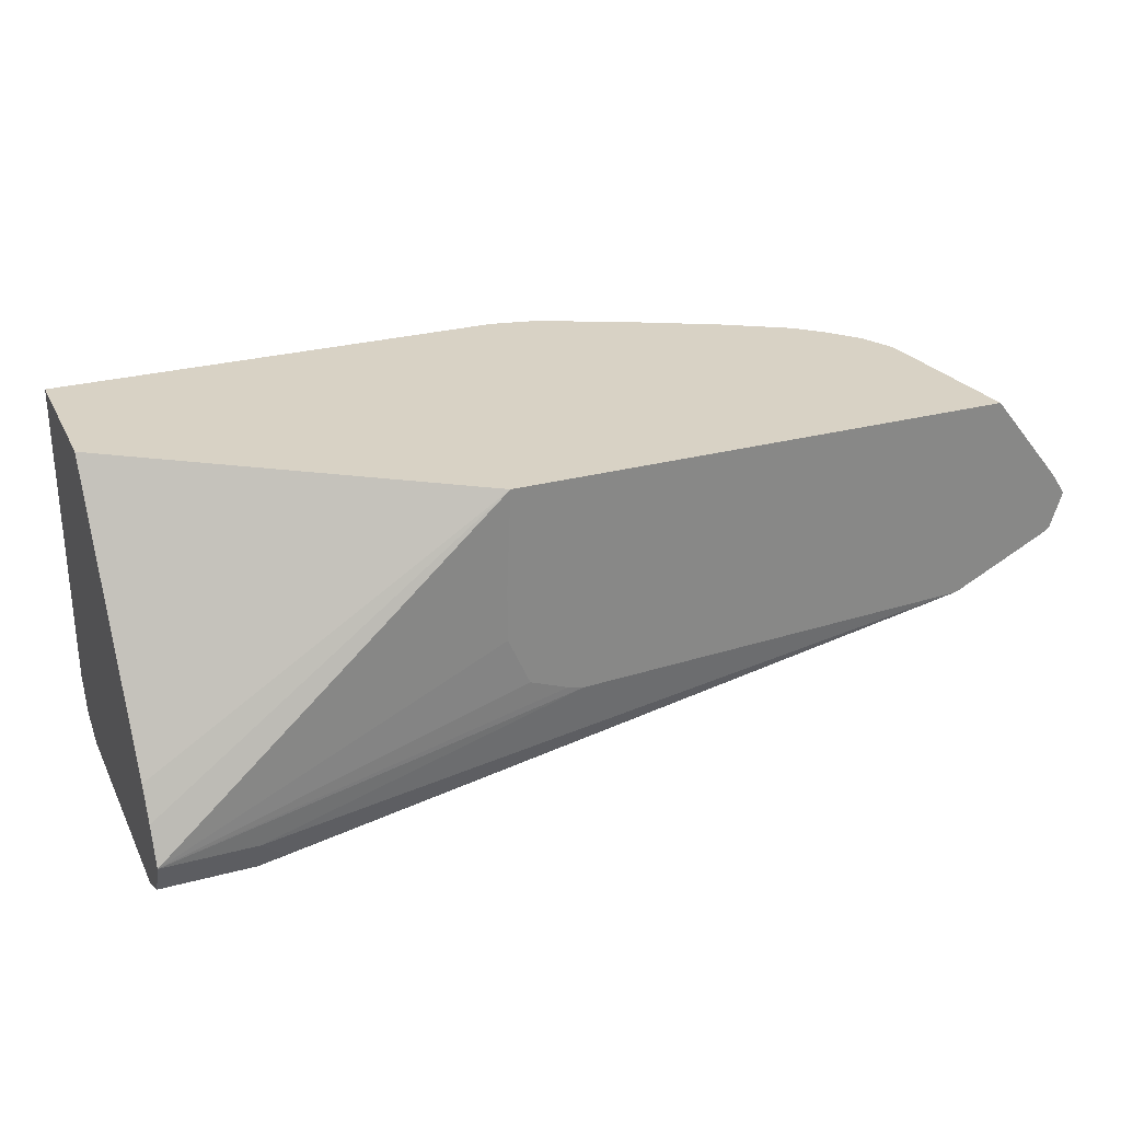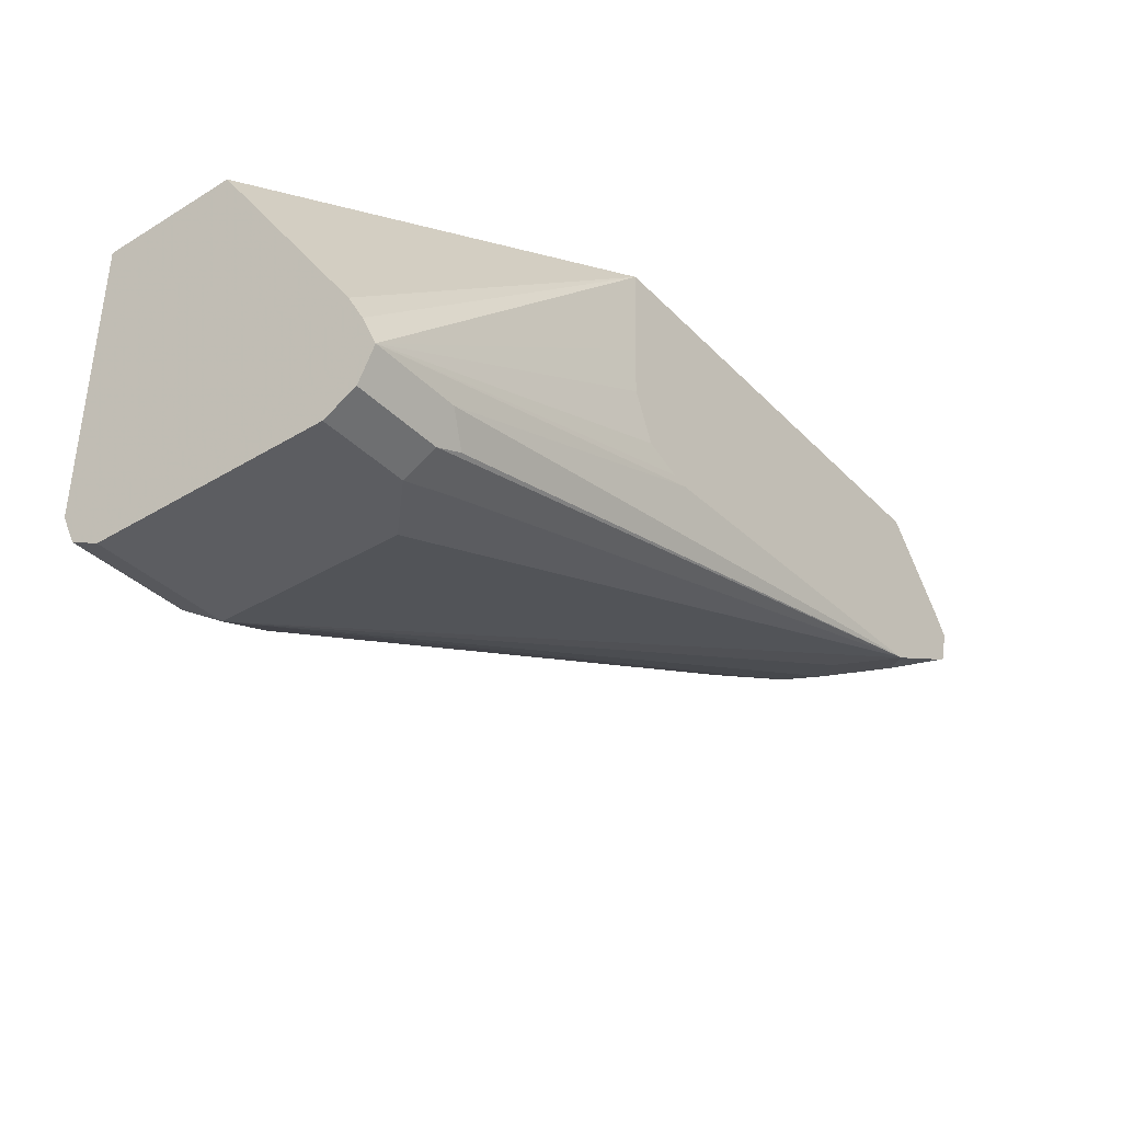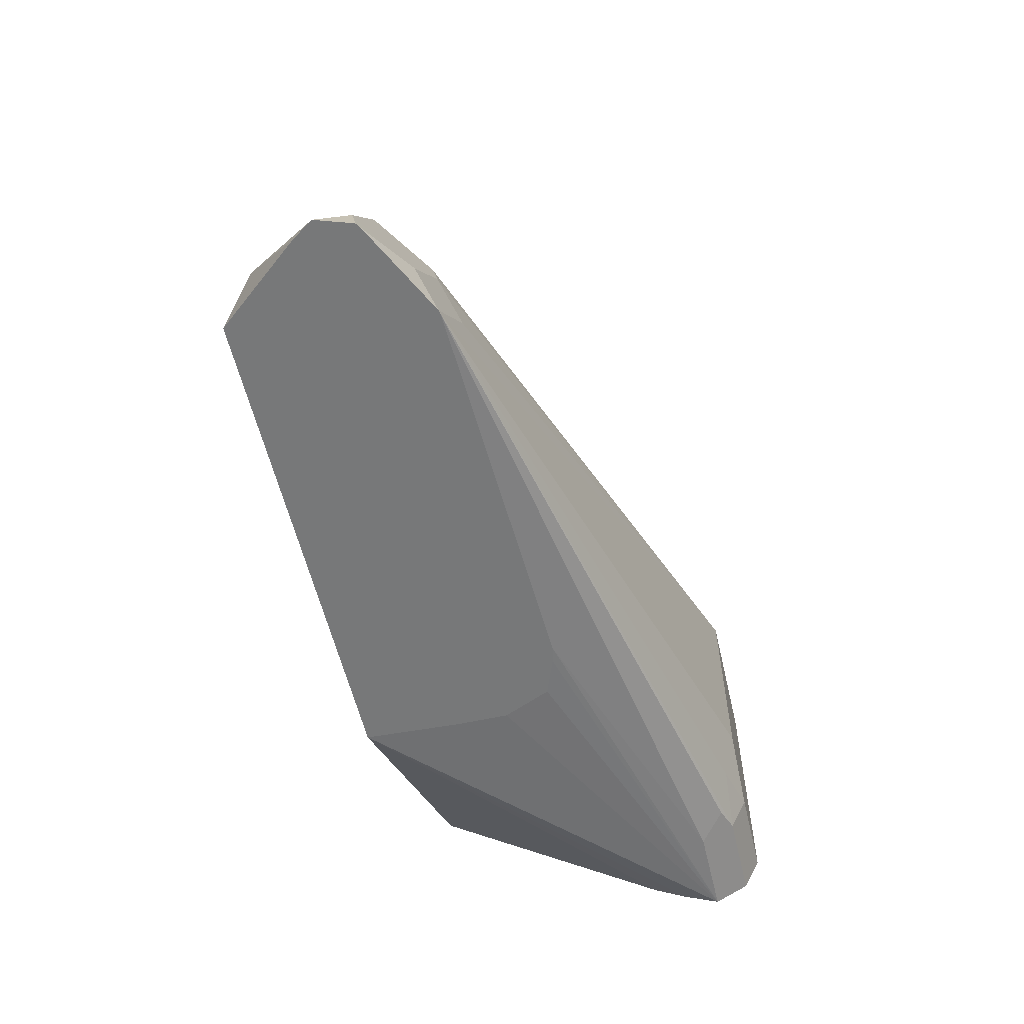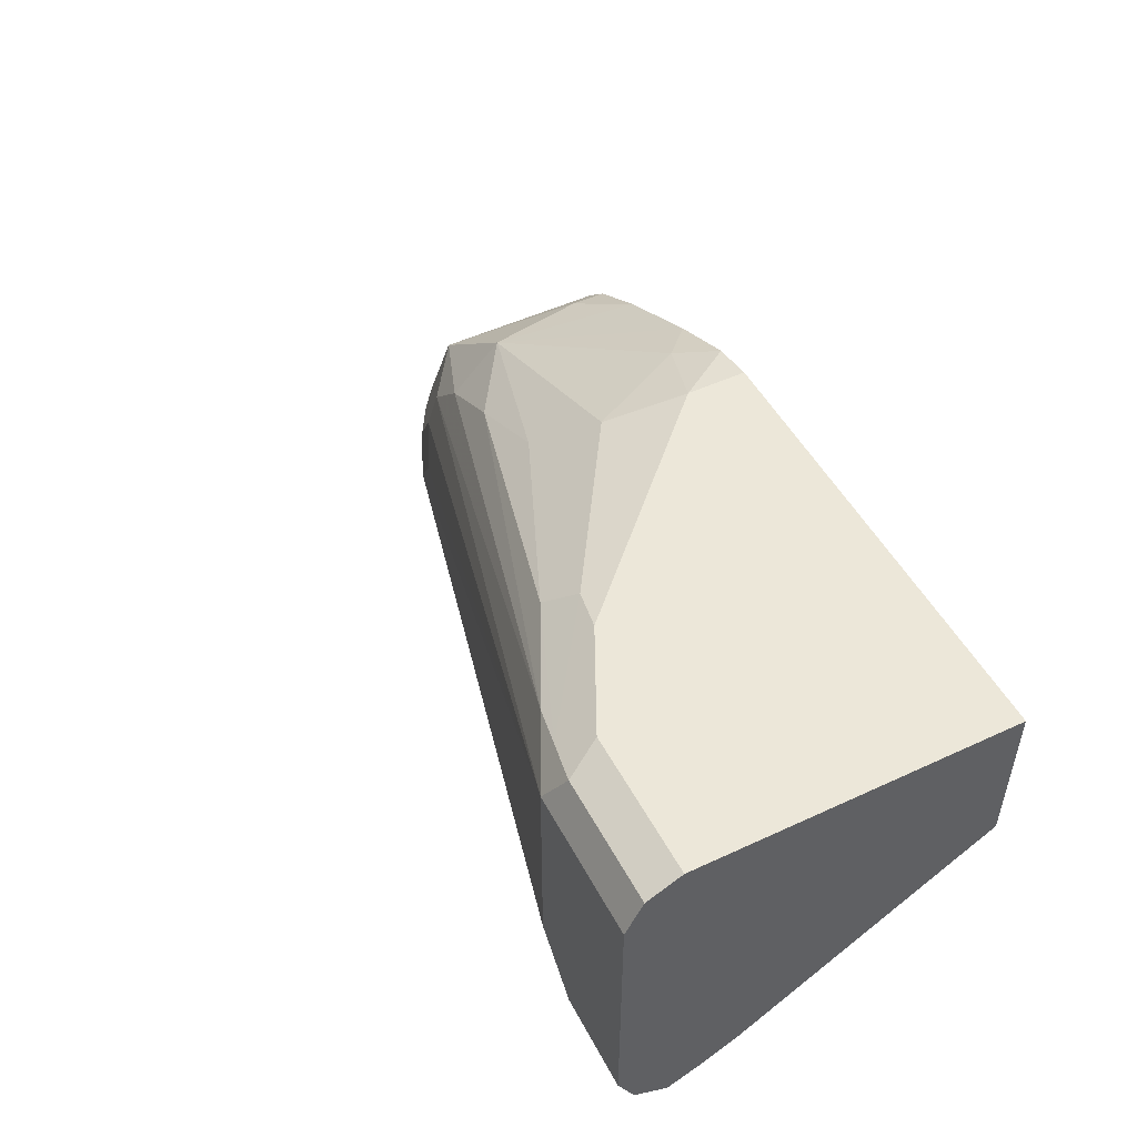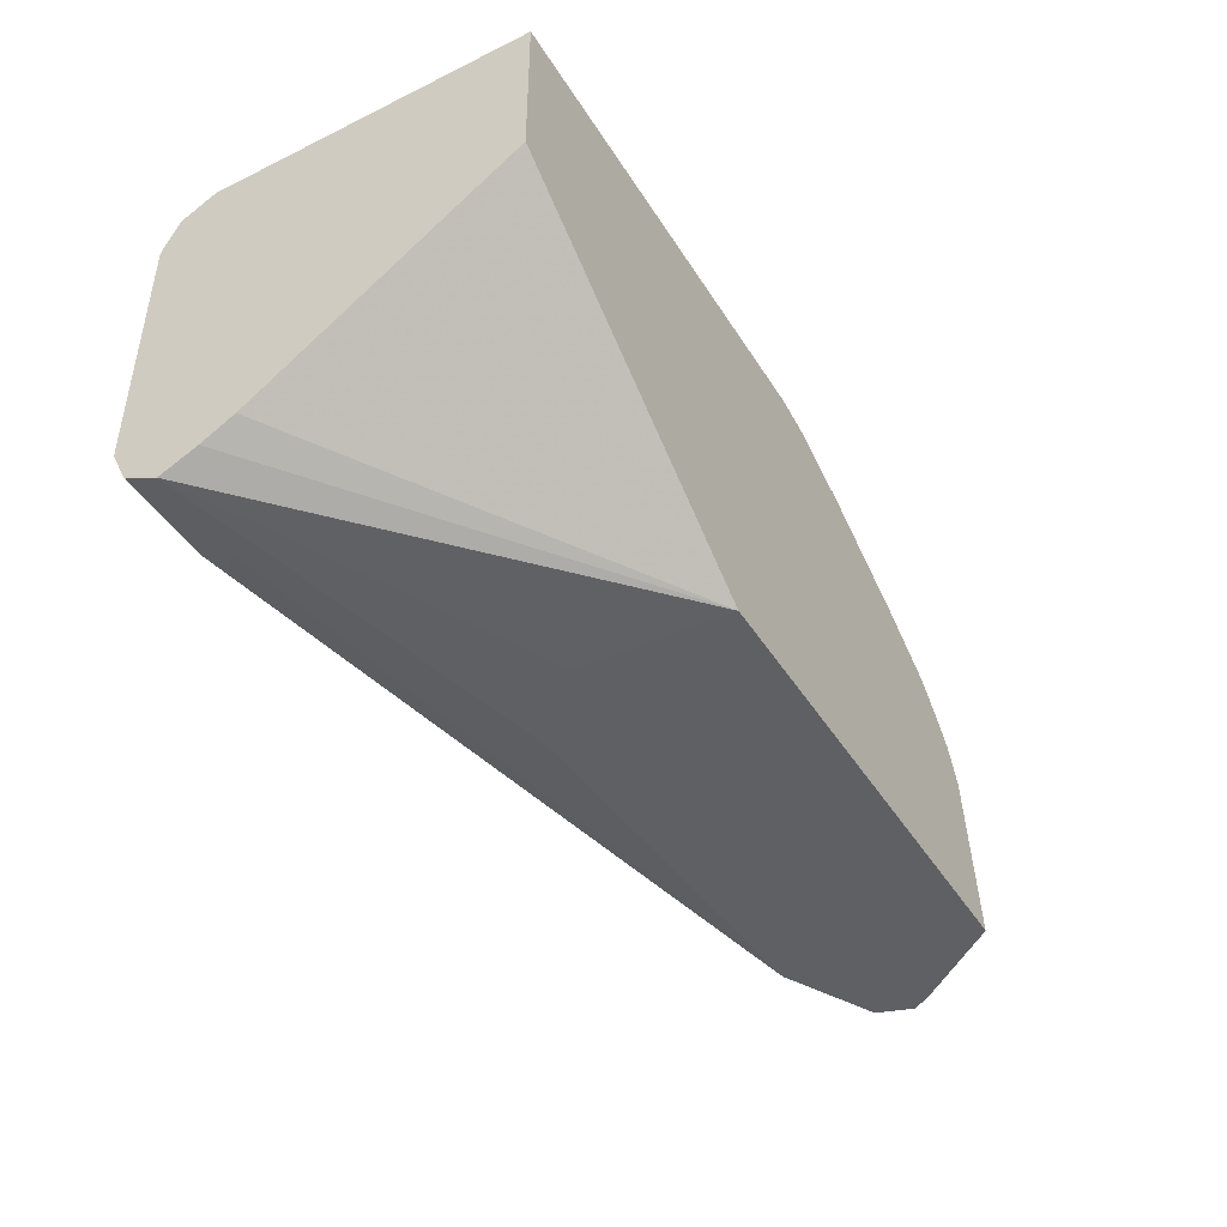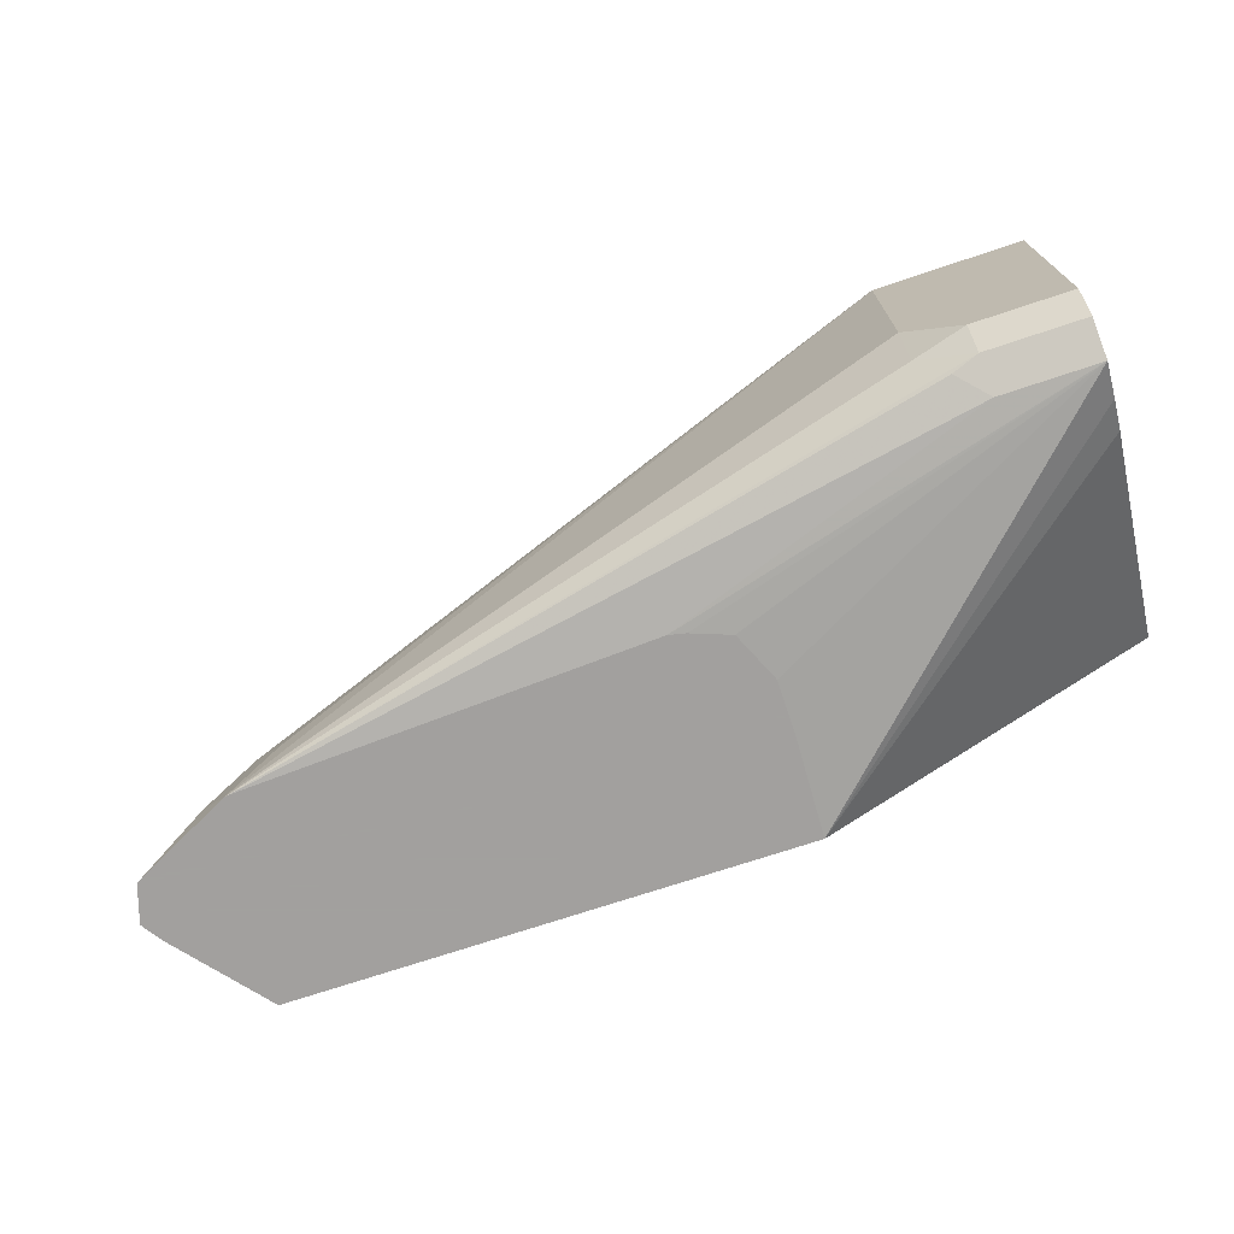
<metadata>
{"format":"obj","ext":"obj","renderer":"f3d","projection":"perspective","resolution":1024,"background":"white","views":[{"elev":27.7,"azim":157.7,"up":"+Y"},{"elev":-36.3,"azim":127.9,"up":"+Y"},{"elev":-57.3,"azim":-76.9,"up":"+Z"},{"elev":49.7,"azim":62.9,"up":"+Z"},{"elev":-43.7,"azim":119.9,"up":"+Z"},{"elev":-71.9,"azim":18.5,"up":"+Z"}]}
</metadata>
<code>
v -0.6468 -0.1423 0.2481
v -0.6468 -0.1635 0.2481
v -0.6486 -0.1022 0.2481
v -0.5119 -0.2329 0.254
v -0.6555 -0.1833 0.2481
v -0.5119 -0.1022 0.3387
v -0.5119 -0.2046 0.2681
v -0.5119 -0.2178 0.2609
v -0.8519 -0.1022 0.2481
v -0.5119 -0.247 0.2611
v -0.561 -0.2434 0.2593
v -0.5504 -0.2329 0.254
v -0.6774 -0.1905 0.2481
v -0.6708 -0.189 0.2481
v -0.5119 -0.1022 0.4022
v -0.8808 -0.1382 0.2481
v -0.8432 -0.1022 0.3138
v -0.5119 -0.254 0.2752
v -0.5504 -0.247 0.2611
v -0.8394 -0.1832 0.2481
v -0.5119 -0.2329 0.4022
v -0.6986 -0.1022 0.4022
v -0.8867 -0.147 0.2481
v -0.8431 -0.1022 0.3141
v -0.5119 -0.254 0.381
v -0.5504 -0.254 0.2752
v -0.5716 -0.2487 0.2725
v -0.8409 -0.1829 0.2481
v -0.5716 -0.254 0.2964
v -0.5119 -0.247 0.3951
v -0.5716 -0.2329 0.4022
v -0.7162 -0.1022 0.3987
v -0.6986 -0.127 0.4022
v -0.8785 -0.1429 0.2646
v -0.843 -0.1022 0.3143
v -0.8818 -0.1621 0.2481
v -0.8785 -0.1588 0.2646
v -0.5716 -0.254 0.381
v -0.822 -0.187 0.2717
v -0.8538 -0.1764 0.2611
v -0.8679 -0.1694 0.254
v -0.8679 -0.1694 0.2481
v -0.5645 -0.247 0.3951
v -0.6139 -0.2117 0.4022
v -0.5892 -0.2293 0.3987
v -0.7459 -0.1022 0.386
v -0.7303 -0.1164 0.3916
v -0.7091 -0.1588 0.3916
v -0.695 -0.1447 0.3987
v -0.6316 -0.2081 0.3987
v -0.6774 -0.1482 0.4022
v -0.8626 -0.1455 0.2964
v -0.8573 -0.1429 0.307
v -0.8361 -0.1022 0.3281
v -0.8796 -0.1635 0.2481
v -0.8573 -0.1588 0.307
v -0.5822 -0.2434 0.3916
v -0.5998 -0.2399 0.3881
v -0.8326 -0.1764 0.3034
v -0.8361 -0.1799 0.2858
v -0.8467 -0.1694 0.2964
v -0.7882 -0.1022 0.3648
v -0.8114 -0.1552 0.3457
v -0.7303 -0.1799 0.3704
v -0.6421 -0.2187 0.3881
v -0.8266 -0.1022 0.3387
v -0.8114 -0.1764 0.3246
v -0.8149 -0.1164 0.3493
v -0.7726 -0.1799 0.3493
v -0.8149 -0.1022 0.3493
f 38 57 58
f 38 43 57
f 37 56 52
f 37 61 56
f 38 58 59
f 33 48 49
f 36 41 37
f 36 55 41
f 35 53 54
f 34 53 35
f 34 52 53
f 33 50 51
f 33 49 50
f 37 41 61
f 32 47 33
f 32 46 47
f 23 36 37
f 23 37 52
f 23 52 34
f 25 30 43
f 25 43 38
f 26 29 27
f 33 47 48
f 28 29 38
f 28 39 40
f 28 40 41
f 28 41 42
f 38 59 60
f 31 50 45
f 31 45 43
f 28 38 39
f 31 44 50
f 41 55 42
f 40 60 59
f 66 68 70
f 64 69 65
f 63 69 64
f 63 67 69
f 62 68 63
f 62 70 68
f 58 67 59
f 58 69 67
f 58 65 69
f 57 65 58
f 56 68 66
f 56 63 68
f 56 67 63
f 56 59 67
f 56 61 59
f 53 56 66
f 53 66 54
f 40 59 61
f 40 61 41
f 23 35 24
f 43 45 50
f 43 50 57
f 46 62 63
f 38 60 39
f 46 63 47
f 48 63 64
f 48 64 50
f 48 50 49
f 50 65 57
f 50 64 65
f 52 56 53
f 47 63 48
f 23 34 35
f 44 51 50
f 21 43 30
f 3 15 6
f 3 22 15
f 3 32 22
f 3 46 32
f 3 62 46
f 3 70 62
f 3 66 70
f 3 54 66
f 3 35 54
f 3 24 35
f 3 17 24
f 3 9 17
f 3 8 4
f 3 7 8
f 3 6 7
f 2 4 5
f 1 4 2
f 22 32 33
f 1 2 5
f 1 5 14
f 1 14 13
f 1 13 20
f 1 20 28
f 4 8 7
f 1 28 42
f 1 55 36
f 1 36 23
f 1 23 16
f 1 16 9
f 1 9 3
f 1 3 4
f 1 42 55
f 4 7 6
f 39 60 40
f 4 15 21
f 21 31 43
f 4 6 15
f 20 29 28
f 20 27 29
f 19 27 20
f 19 26 27
f 18 29 26
f 18 25 38
f 16 24 17
f 16 23 24
f 15 31 21
f 15 44 31
f 15 51 44
f 15 33 51
f 15 22 33
f 18 38 29
f 11 20 12
f 12 20 13
f 4 21 30
f 4 25 18
f 4 18 10
f 4 30 25
f 4 11 12
f 4 12 13
f 4 10 11
f 4 13 14
f 4 14 5
f 9 16 17
f 10 18 26
f 10 26 19
f 10 19 11
f 11 19 20

</code>
